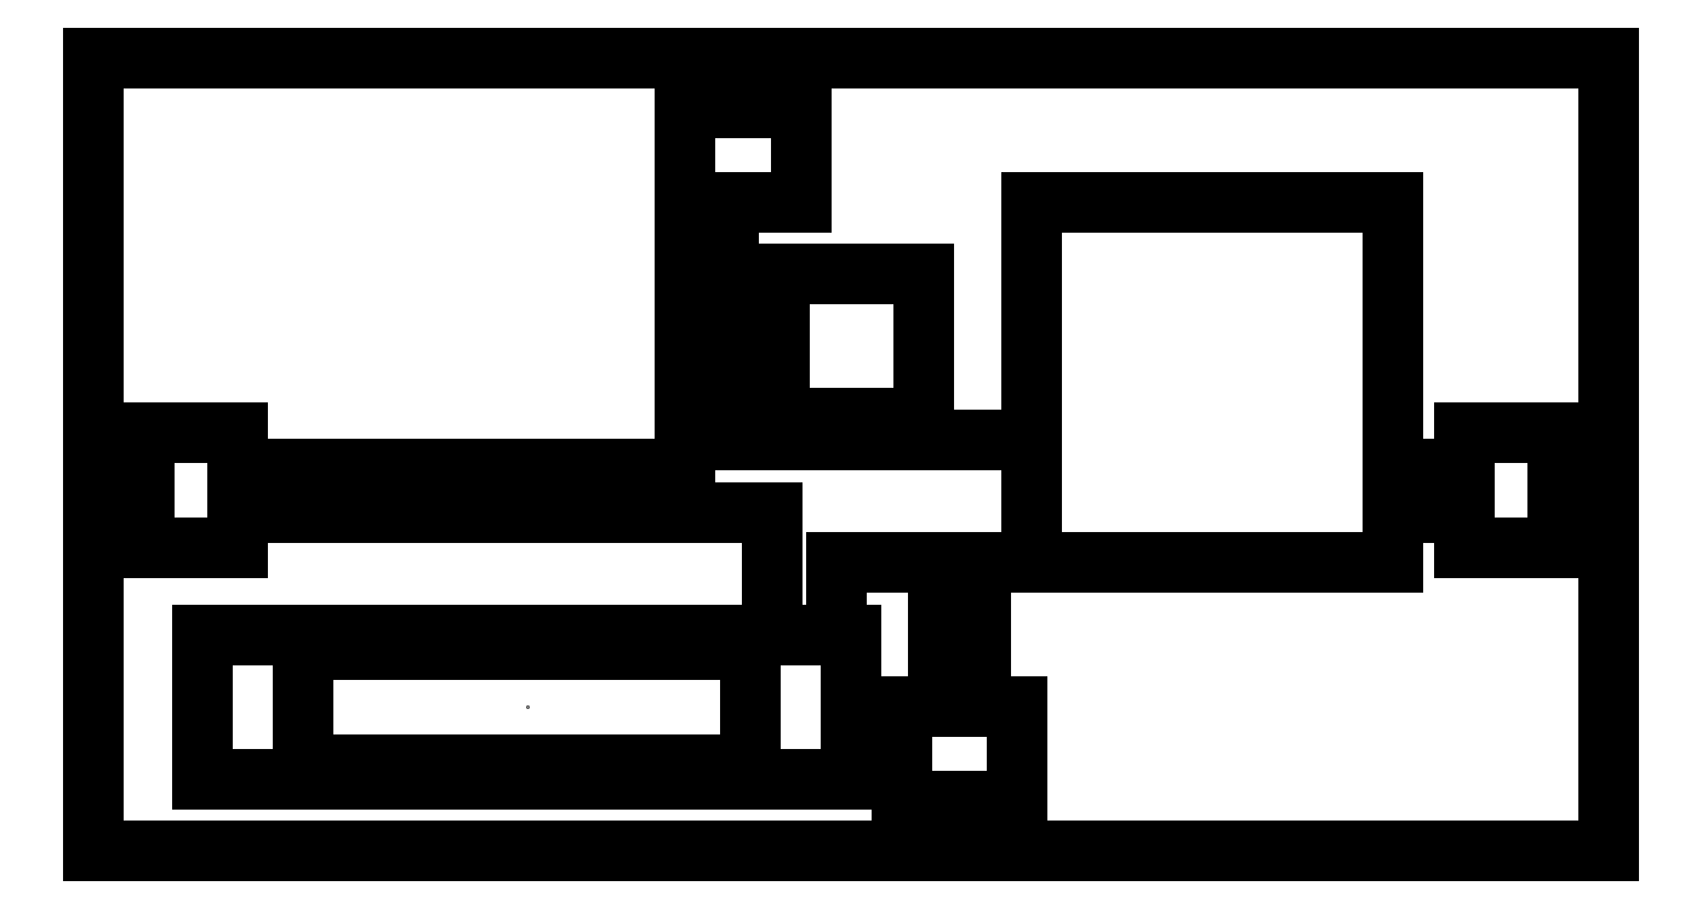
<metadata>
{"format":"dxf","ext":"dxf","renderer":"ezdxf+matplotlib","layout":"modelspace","background":"white","min_lineweight":24,"dpi":150}
</metadata>
<code>
0
SECTION
2
ENTITIES
0
LINE
8
-inf
10
0
20
0
30
0
11
0
21
0
31
0
0
LINE
8
-inf
10
31
20
8
30
0
11
-31
21
8
31
0
0
LINE
8
-inf
10
-31
20
8
30
0
11
-31
21
-8
31
0
0
LINE
8
-inf
10
-31
20
-8
30
0
11
31
21
-8
31
0
0
LINE
8
-8
10
-45
20
10
30
0
11
-45
21
-10
31
0
0
LINE
8
-8
10
-45
20
-10
30
0
11
45
21
-10
31
0
0
LINE
8
-8
10
45
20
-10
30
0
11
45
21
10
31
0
0
LINE
8
-inf
10
31
20
8
30
0
11
31
21
-8
31
0
0
LINE
8
-8
10
45
20
10
30
0
11
-45
21
10
31
0
0
LINE
8
-8
10
70
20
20
30
0
11
120
21
20
31
0
0
LINE
8
-8
10
120
20
20
30
0
11
120
21
70
31
0
0
LINE
8
-8
10
120
20
70
30
0
11
70
21
70
31
0
0
LINE
8
-8
10
70
20
70
30
0
11
70
21
20
31
0
0
LINE
8
-5
10
26
20
90
30
0
11
34
21
90
31
0
0
LINE
8
-5
10
64
20
-20
30
0
11
56
21
-20
31
0
0
LINE
8
-5
10
150
20
34
30
0
11
150
21
26
31
0
0
LINE
8
-5
10
-60
20
26
30
0
11
-60
21
34
31
0
0
LINE
8
-5
10
34
20
90
30
0
11
34
21
83
31
0
0
LINE
8
-5
10
56
20
-20
30
0
11
56
21
-13
31
0
0
LINE
8
-5
10
150
20
26
30
0
11
143
21
26
31
0
0
LINE
8
-5
10
-60
20
34
30
0
11
-53
21
34
31
0
0
LINE
8
-5
10
34
20
83
30
0
11
26
21
83
31
0
0
LINE
8
-5
10
56
20
-13
30
0
11
64
21
-13
31
0
0
LINE
8
-5
10
143
20
26
30
0
11
143
21
34
31
0
0
LINE
8
-5
10
-53
20
34
30
0
11
-53
21
26
31
0
0
LINE
8
-5
10
26
20
83
30
0
11
26
21
90
31
0
0
LINE
8
-5
10
64
20
-13
30
0
11
64
21
-20
31
0
0
LINE
8
-5
10
143
20
34
30
0
11
150
21
34
31
0
0
LINE
8
-5
10
-53
20
26
30
0
11
-60
21
26
31
0
0
LINE
8
-2
10
22
20
90
30
0
11
38
21
90
31
0
0
LINE
8
-2
10
68
20
-20
30
0
11
52
21
-20
31
0
0
LINE
8
-2
10
150
20
38
30
0
11
150
21
22
31
0
0
LINE
8
-2
10
-60
20
22
30
0
11
-60
21
38
31
0
0
LINE
8
-2
10
38
20
90
30
0
11
38
21
70
31
0
0
LINE
8
-2
10
52
20
-20
30
0
11
52
21
0
31
0
0
LINE
8
-2
10
150
20
22
30
0
11
130
21
22
31
0
0
LINE
8
-2
10
-60
20
38
30
0
11
-40
21
38
31
0
0
LINE
8
-2
10
22
20
70
30
0
11
22
21
90
31
0
0
LINE
8
-2
10
68
20
-3.6e-15
30
0
11
68
21
-20
31
0
0
LINE
8
-2
10
130
20
38
30
0
11
150
21
38
31
0
0
LINE
8
-2
10
-40
20
22
30
0
11
-60
21
22
31
0
0
DIMENSION
8
dim
10
-45
20
15
30
0
11
1e-16
21
16.88
31
0
70
1
71
8
72
2
74
0
75
0
41
1
42
0
1

3
Standard
13
-45
23
10
33
0
14
45
24
10
34
0
0
DIMENSION
8
dim
10
-50
20
10
30
0
11
-51.88
21
2e-16
31
0
70
1
71
8
72
2
74
0
75
0
41
1
42
0
1

3
Standard
13
-45
23
10
33
0
14
-45
24
-10
34
0
0
DIMENSION
8
dim
10
-31
20
0
30
0
11
1e-16
21
1.875
31
0
70
1
71
8
72
2
74
0
75
0
41
1
42
0
1

3
Standard
13
-31
23
8
33
0
14
31
24
8
34
0
0
DIMENSION
8
dim
10
38.44
20
-8
30
0
11
36.56
21
2e-16
31
0
70
1
71
8
72
2
74
0
75
0
41
1
42
0
1

3
Standard
13
31
23
-8
33
0
14
31
24
8
34
0
0
LINE
8
-2
10
-40
20
33
30
0
11
-40
21
33
31
0
0
LINE
8
-2
10
-40
20
27
30
0
11
-40
21
22
31
0
0
LINE
8
-2
10
-40
20
38
30
0
11
-40
21
38
31
0
0
LINE
8
-2
10
-40
20
38
30
0
11
-40
21
33
31
0
0
LINE
8
-2
10
43
20
10
30
0
11
43
21
10
31
0
0
LINE
8
-2
10
43
20
10
30
0
11
34
21
10
31
0
0
LINE
8
-2
10
130
20
33
30
0
11
130
21
38
31
0
0
LINE
8
-2
10
130
20
27
30
0
11
130
21
27
31
0
0
LINE
8
-2
10
130
20
27
30
0
11
130
21
22
31
0
0
LINE
8
-2
10
63
20
2
30
0
11
63
21
2
31
0
0
LINE
8
-2
10
57
20
0
30
0
11
57
21
0
31
0
0
LINE
8
-2
10
57
20
0
30
0
11
52
21
0
31
0
0
LINE
8
-2
10
68
20
-3.6e-15
30
0
11
63
21
-3.6e-15
31
0
0
LINE
8
-inf
10
150
20
90
30
0
11
150
21
-20
31
0
0
LINE
8
-inf
10
-60
20
-20
30
0
11
-60
21
-20
31
0
0
LINE
8
-inf
10
-60
20
-20
30
0
11
-60
21
90
31
0
0
LINE
8
-inf
10
-60
20
90
30
0
11
150
21
90
31
0
0
LINE
8
-inf
10
150
20
-20
30
0
11
-60
21
-20
31
0
0
LINE
8
-8
10
35
20
60
30
0
11
55
21
60
31
0
0
LINE
8
-8
10
55
20
60
30
0
11
55
21
40
31
0
0
LINE
8
-8
10
55
20
40
30
0
11
35
21
40
31
0
0
LINE
8
-8
10
35
20
40
30
0
11
35
21
60
31
0
0
LINE
8
-2
10
34
20
27
30
0
11
-40
21
27
31
0
0
LINE
8
-2
10
34
20
27
30
0
11
34
21
10
31
0
0
LINE
8
-2
10
43
20
20
30
0
11
43
21
10
31
0
0
LINE
8
-2
10
63
20
-3.6e-15
30
0
11
63
21
20
31
0
0
LINE
8
-2
10
57
20
0
30
0
11
57
21
20
31
0
0
LINE
8
-2
10
43
20
20
30
0
11
57
21
20
31
0
0
LINE
8
-2
10
63
20
20
30
0
11
70
21
20
31
0
0
LINE
8
-2
10
130
20
33
30
0
11
120
21
33
31
0
0
LINE
8
-2
10
130
20
27
30
0
11
120
21
27
31
0
0
LINE
8
-2
10
120
20
27
30
0
11
120
21
27
31
0
0
LINE
8
-2
10
120
20
27
30
0
11
120
21
33
31
0
0
LINE
8
-2
10
70
20
37
30
0
11
70
21
20
31
0
0
LINE
8
-2
10
28
20
70
30
0
11
38
21
70
31
0
0
LINE
8
-2
10
28
20
70
30
0
11
28
21
37
31
0
0
LINE
8
-2
10
22
20
70
30
0
11
22
21
33
31
0
0
LINE
8
-2
10
-40
20
33
30
0
11
22
21
33
31
0
0
LINE
8
-2
10
28
20
37
30
0
11
70
21
37
31
0
0
ENDSEC
0
EOF

</code>
